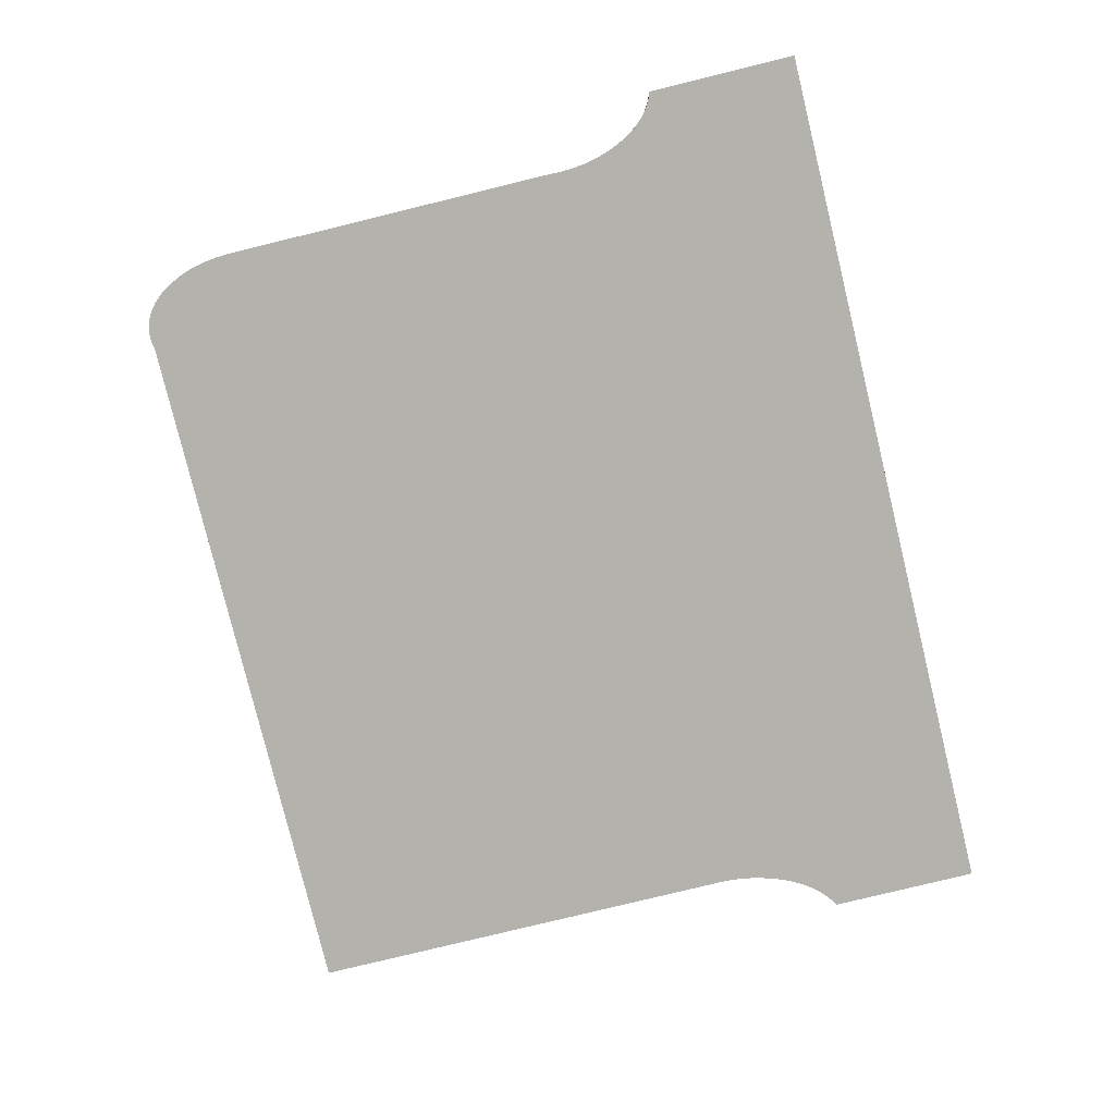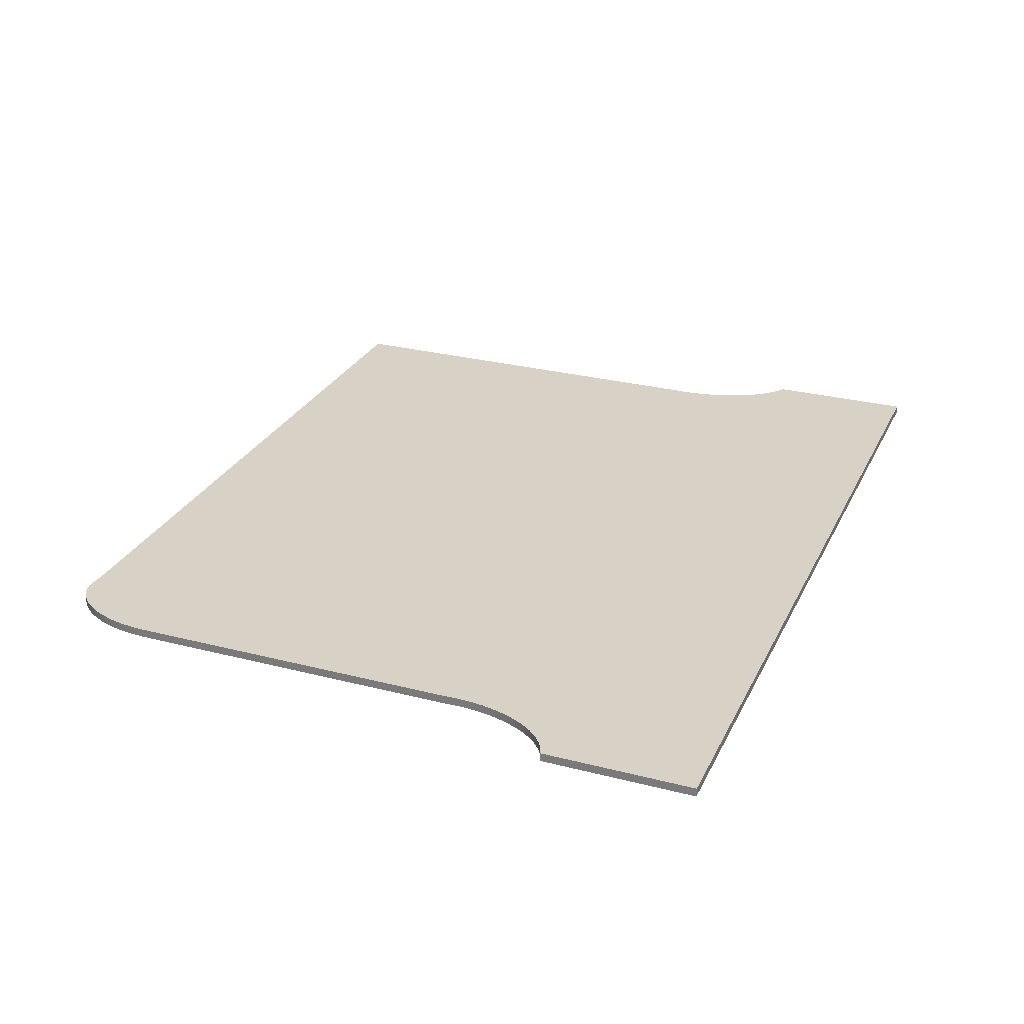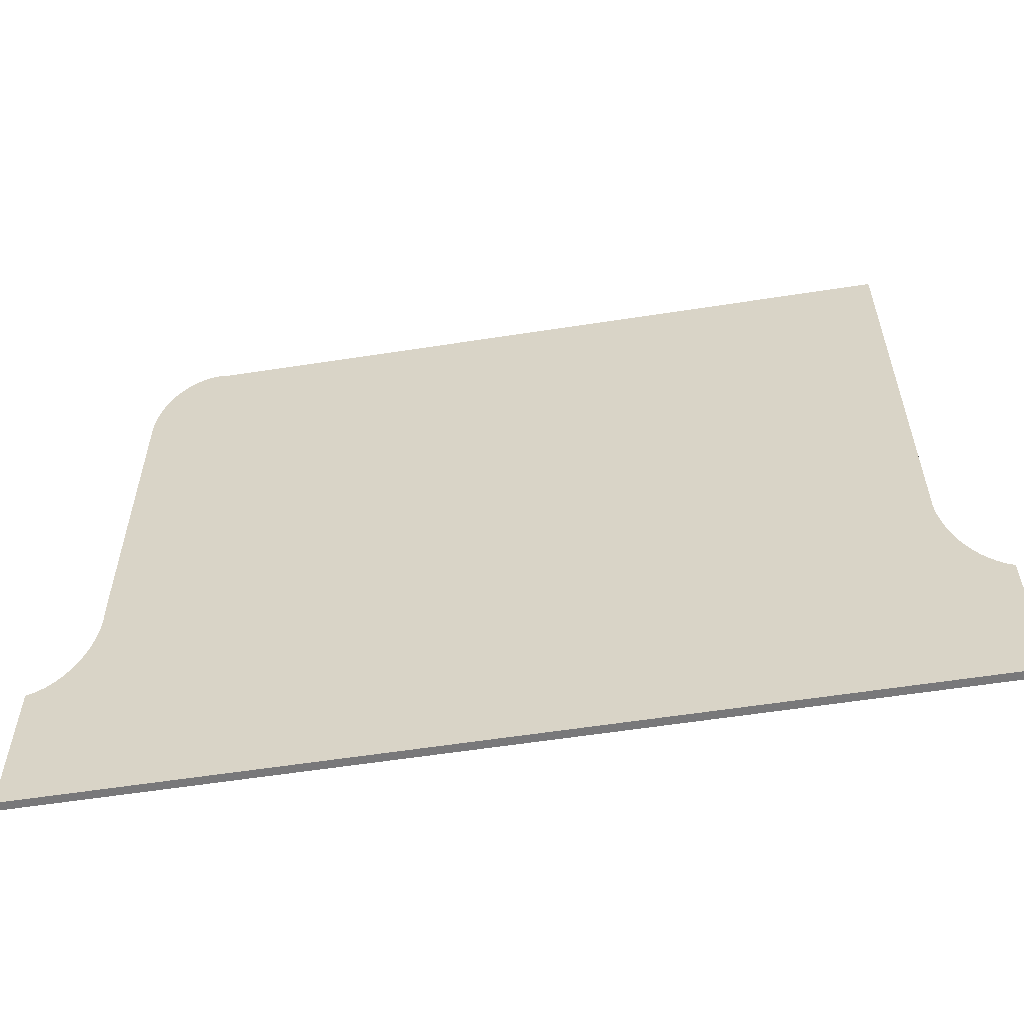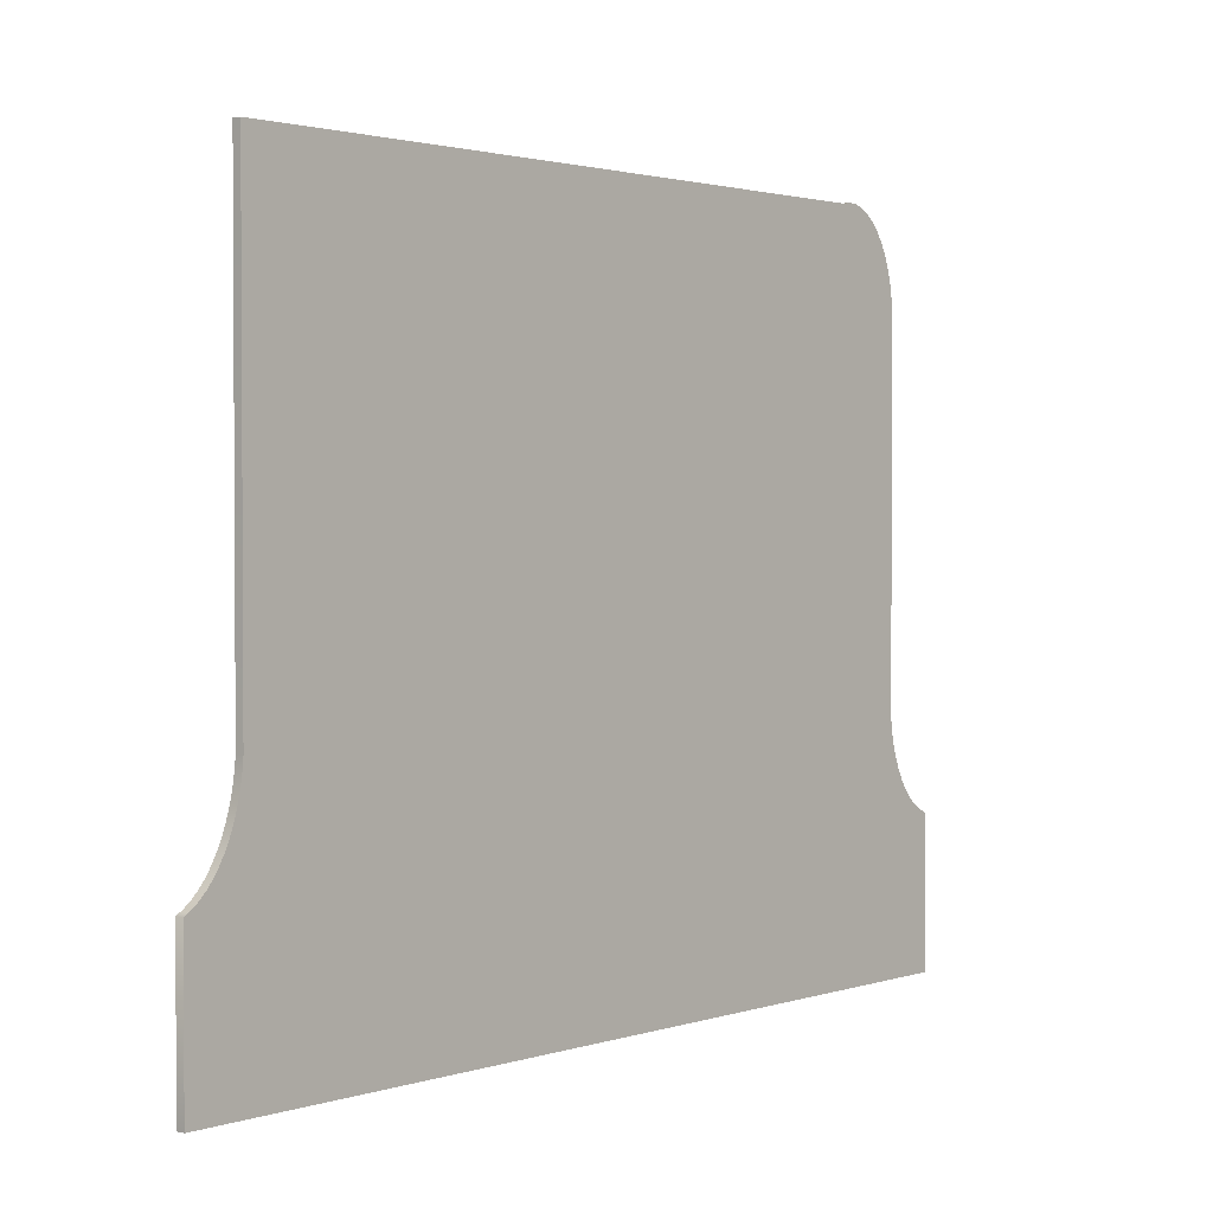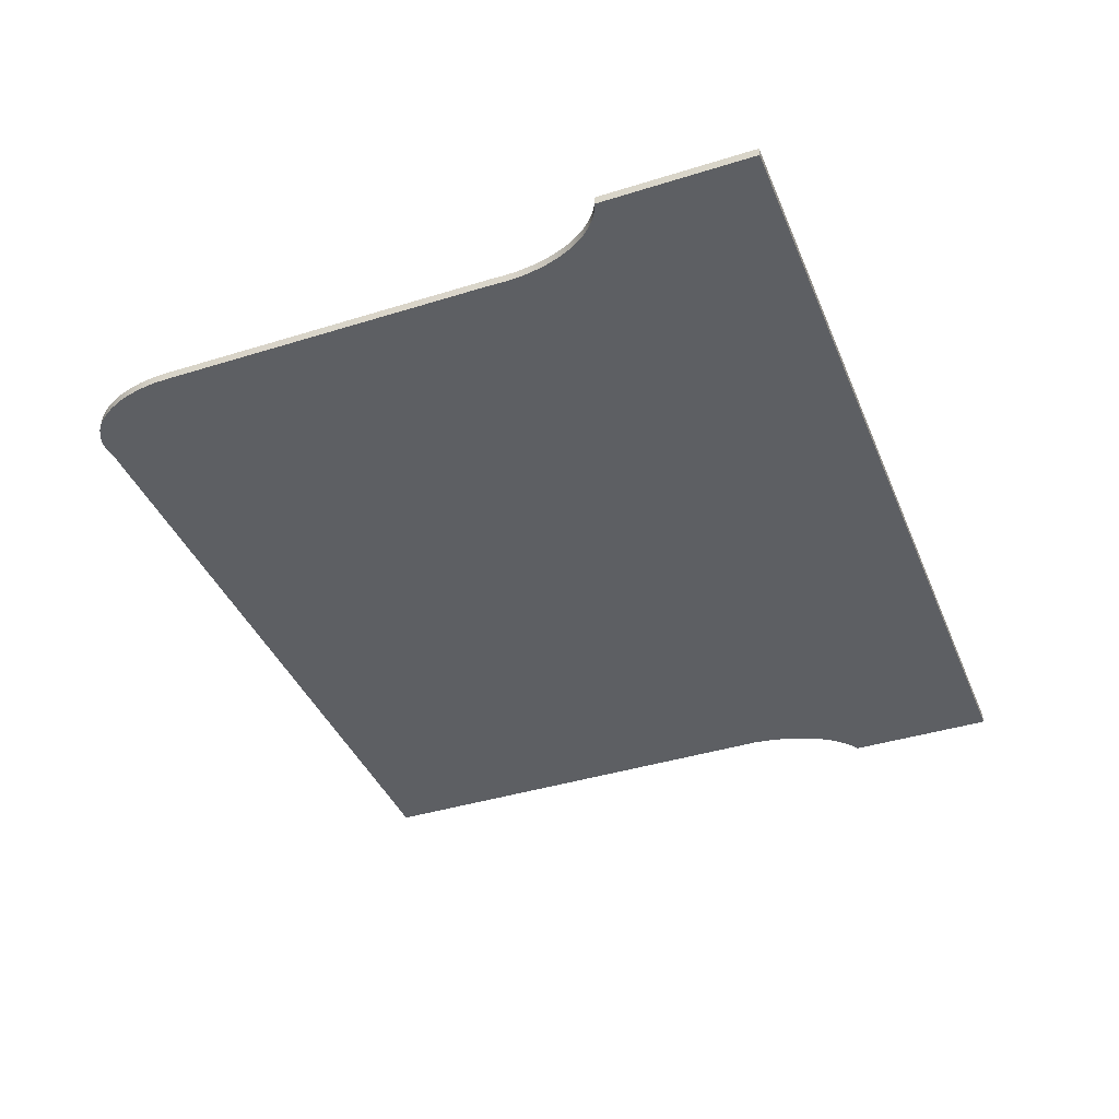
<metadata>
{"format":"obj","ext":"obj","renderer":"f3d","projection":"perspective","resolution":1024,"background":"white","views":[{"elev":-79.4,"azim":103.7,"up":"+Y"},{"elev":27.6,"azim":111.6,"up":"+Y"},{"elev":-57.5,"azim":-170.8,"up":"+Z"},{"elev":1.9,"azim":-48.3,"up":"+Z"},{"elev":-39.9,"azim":111.1,"up":"+Y"}]}
</metadata>
<code>
o Componente_3_16/Componente_3_1_2/mesh12/mesh12-geometry#mesh12-geometry
v -0.2551 -0.209 0.1605
v -0.2551 -0.209 0.1286
v -0.2551 -0.209 0.1592
v -0.2553 -0.209 0.1618
v -0.2551 -0.209 0.1299
v -0.2551 -0.2083 0.1592
v -0.2551 -0.2083 0.1605
v -0.2556 -0.209 0.163
v -0.2551 -0.2083 0.1299
v -0.2551 -0.2083 0.1286
v -0.2553 -0.2083 0.1618
v -0.256 -0.209 0.1641
v -0.2551 -0.2083 0.1274
v -0.2556 -0.2083 0.163
v -0.2565 -0.209 0.1652
v -0.2551 -0.209 0.1274
v -0.2571 -0.2083 0.1661
v -0.256 -0.2083 0.1641
v -0.2571 -0.209 0.1661
v -0.2549 -0.2083 0.1262
v -0.2577 -0.2083 0.1668
v -0.2565 -0.2083 0.1652
v -0.2549 -0.209 0.1262
v -0.26 -0.2083 0.1681
v -0.2577 -0.209 0.1668
v -0.2584 -0.2083 0.1674
v -0.2547 -0.2083 0.1251
v -0.26 -0.209 0.1681
v -0.2608 -0.2083 0.1682
v -0.2592 -0.2083 0.1679
v -0.2584 -0.209 0.1674
v -0.2547 -0.209 0.1251
v -0.3025 -0.2083 0.1061
v -0.2592 -0.209 0.1679
v -0.2608 -0.209 0.1682
v -0.2616 -0.2083 0.168
v -0.2543 -0.2083 0.124
v -0.3025 -0.209 0.1061
v -0.2502 -0.2083 0.1061
v -0.2616 -0.209 0.168
v -0.2543 -0.209 0.124
v -0.2502 -0.209 0.1061
v -0.3233 -0.2083 0.168
v -0.2539 -0.2083 0.123
v -0.3233 -0.209 0.1288
v -0.3281 -0.2083 0.1061
v -0.3233 -0.2083 0.1288
v -0.3233 -0.209 0.168
v -0.2539 -0.209 0.123
v -0.2534 -0.2083 0.122
v -0.3234 -0.209 0.1277
v -0.2502 -0.209 0.1192
v -0.3281 -0.209 0.1061
v -0.3281 -0.2083 0.1192
v -0.3234 -0.2083 0.1277
v -0.2534 -0.209 0.122
v -0.2529 -0.2083 0.1212
v -0.3236 -0.209 0.1267
v -0.2502 -0.2083 0.1192
v -0.2509 -0.209 0.1195
v -0.3275 -0.209 0.1196
v -0.3275 -0.2083 0.1196
v -0.3236 -0.2083 0.1267
v -0.2529 -0.209 0.1212
v -0.2523 -0.2083 0.1205
v -0.3238 -0.209 0.1256
v -0.2509 -0.2083 0.1195
v -0.2516 -0.209 0.1199
v -0.3281 -0.209 0.1192
v -0.3269 -0.209 0.1201
v -0.3269 -0.2083 0.1201
v -0.3238 -0.2083 0.1256
v -0.2523 -0.209 0.1205
v -0.2516 -0.2083 0.1199
v -0.3241 -0.209 0.1247
v -0.3263 -0.209 0.1207
v -0.3263 -0.2083 0.1207
v -0.3241 -0.2083 0.1247
v -0.3244 -0.209 0.1237
v -0.3258 -0.209 0.1213
v -0.3258 -0.2083 0.1213
v -0.3244 -0.2083 0.1237
v -0.3248 -0.209 0.1229
v -0.3253 -0.209 0.122
v -0.3253 -0.2083 0.122
v -0.3248 -0.2083 0.1229
f 1 2 3
f 1 4 2
f 5 3 2
f 3 6 1
f 1 7 4
f 4 8 2
f 5 9 3
f 2 10 5
f 6 3 9
f 7 1 6
f 11 4 7
f 4 11 8
f 8 12 2
f 9 5 10
f 10 2 13
f 9 10 6
f 7 6 10
f 7 10 11
f 14 8 11
f 8 14 12
f 12 15 2
f 16 13 2
f 10 13 17
f 11 10 14
f 18 12 14
f 12 18 15
f 15 19 2
f 13 16 20
f 2 19 16
f 17 13 21
f 22 10 17
f 14 10 18
f 22 15 18
f 15 22 19
f 23 20 16
f 13 20 24
f 19 25 16
f 21 13 26
f 21 25 17
f 18 10 22
f 17 19 22
f 20 23 27
f 16 28 23
f 24 20 29
f 30 13 24
f 19 17 25
f 25 31 16
f 26 13 30
f 26 31 21
f 25 21 31
f 32 27 23
f 27 33 20
f 34 28 16
f 28 35 23
f 29 20 36
f 29 35 24
f 24 28 30
f 31 34 16
f 30 34 26
f 31 26 34
f 27 32 37
f 32 23 38
f 39 33 27
f 20 33 36
f 34 30 28
f 28 24 35
f 35 40 23
f 36 40 29
f 35 29 40
f 41 37 32
f 37 39 27
f 23 40 38
f 42 32 38
f 33 39 38
f 36 33 43
f 36 43 40
f 37 41 44
f 41 32 42
f 44 39 37
f 38 40 45
f 42 38 39
f 33 38 46
f 43 33 47
f 48 40 43
f 49 44 41
f 49 41 42
f 50 39 44
f 48 45 40
f 45 51 38
f 42 39 52
f 53 46 38
f 46 54 33
f 47 33 55
f 47 45 43
f 48 43 45
f 44 49 50
f 56 49 42
f 57 39 50
f 45 47 51
f 51 58 38
f 59 52 39
f 52 60 42
f 46 53 54
f 38 61 53
f 62 33 54
f 55 33 63
f 55 51 47
f 56 50 49
f 64 56 42
f 65 39 57
f 57 50 64
f 51 55 58
f 58 66 38
f 59 67 52
f 59 39 67
f 60 52 67
f 60 68 42
f 69 54 53
f 70 61 38
f 69 53 61
f 71 33 62
f 54 69 62
f 63 33 72
f 63 58 55
f 56 64 50
f 73 64 42
f 74 39 65
f 65 57 73
f 64 73 57
f 58 63 66
f 66 75 38
f 67 39 74
f 67 74 60
f 68 60 74
f 68 73 42
f 70 71 61
f 76 70 38
f 61 62 69
f 77 33 71
f 62 61 71
f 72 33 78
f 72 66 63
f 74 65 68
f 73 68 65
f 66 72 75
f 75 79 38
f 71 70 77
f 76 77 70
f 80 76 38
f 81 33 77
f 78 33 82
f 78 75 72
f 75 78 79
f 79 83 38
f 77 76 81
f 80 81 76
f 84 80 38
f 85 33 81
f 82 33 86
f 82 79 78
f 79 82 83
f 83 84 38
f 81 80 85
f 84 85 80
f 86 33 85
f 86 83 82
f 83 86 84
f 85 84 86
f 3 2 1
f 2 4 1
f 2 3 5
f 1 6 3
f 4 7 1
f 2 8 4
f 3 9 5
f 5 10 2
f 9 3 6
f 6 1 7
f 7 4 11
f 8 11 4
f 2 12 8
f 10 5 9
f 13 2 10
f 6 10 9
f 10 6 7
f 11 10 7
f 11 8 14
f 12 14 8
f 2 15 12
f 2 13 16
f 17 13 10
f 14 10 11
f 14 12 18
f 15 18 12
f 2 19 15
f 20 16 13
f 16 19 2
f 21 13 17
f 17 10 22
f 18 10 14
f 18 15 22
f 19 22 15
f 16 20 23
f 24 20 13
f 16 25 19
f 26 13 21
f 17 25 21
f 22 10 18
f 22 19 17
f 27 23 20
f 23 28 16
f 29 20 24
f 24 13 30
f 25 17 19
f 16 31 25
f 30 13 26
f 21 31 26
f 31 21 25
f 23 27 32
f 20 33 27
f 16 28 34
f 23 35 28
f 36 20 29
f 24 35 29
f 30 28 24
f 16 34 31
f 26 34 30
f 34 26 31
f 37 32 27
f 38 23 32
f 27 33 39
f 36 33 20
f 28 30 34
f 35 24 28
f 23 40 35
f 29 40 36
f 40 29 35
f 32 37 41
f 27 39 37
f 38 40 23
f 38 32 42
f 38 39 33
f 43 33 36
f 40 43 36
f 44 41 37
f 42 32 41
f 37 39 44
f 45 40 38
f 39 38 42
f 46 38 33
f 47 33 43
f 43 40 48
f 41 44 49
f 42 41 49
f 44 39 50
f 40 45 48
f 38 51 45
f 52 39 42
f 38 46 53
f 33 54 46
f 55 33 47
f 43 45 47
f 45 43 48
f 50 49 44
f 42 49 56
f 50 39 57
f 51 47 45
f 38 58 51
f 39 52 59
f 42 60 52
f 54 53 46
f 53 61 38
f 54 33 62
f 63 33 55
f 47 51 55
f 49 50 56
f 42 56 64
f 57 39 65
f 64 50 57
f 58 55 51
f 38 66 58
f 52 67 59
f 67 39 59
f 67 52 60
f 42 68 60
f 53 54 69
f 38 61 70
f 61 53 69
f 62 33 71
f 62 69 54
f 72 33 63
f 55 58 63
f 50 64 56
f 42 64 73
f 65 39 74
f 73 57 65
f 57 73 64
f 66 63 58
f 38 75 66
f 74 39 67
f 60 74 67
f 74 60 68
f 42 73 68
f 61 71 70
f 38 70 76
f 69 62 61
f 71 33 77
f 71 61 62
f 78 33 72
f 63 66 72
f 68 65 74
f 65 68 73
f 75 72 66
f 38 79 75
f 77 70 71
f 70 77 76
f 38 76 80
f 77 33 81
f 82 33 78
f 72 75 78
f 79 78 75
f 38 83 79
f 81 76 77
f 76 81 80
f 38 80 84
f 81 33 85
f 86 33 82
f 78 79 82
f 83 82 79
f 38 84 83
f 85 80 81
f 80 85 84
f 85 33 86
f 82 83 86
f 84 86 83
f 86 84 85

</code>
